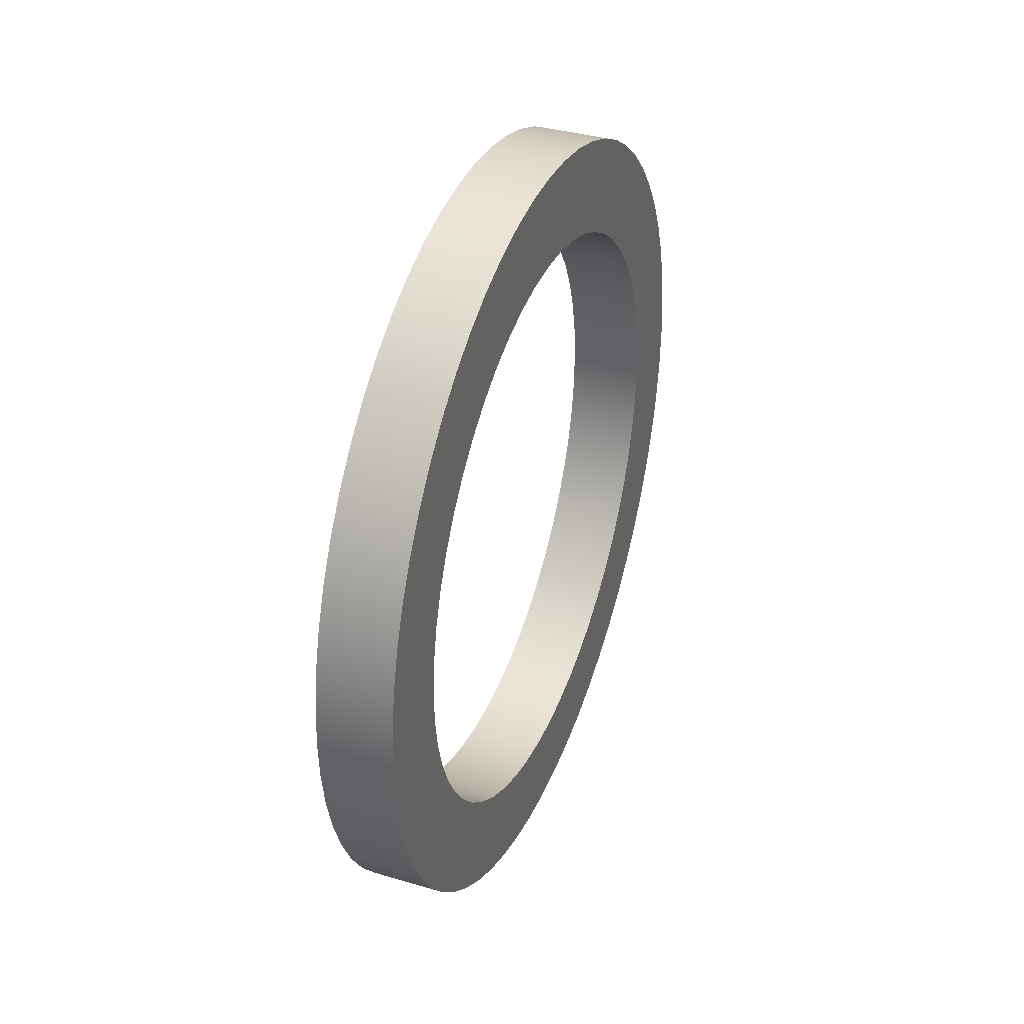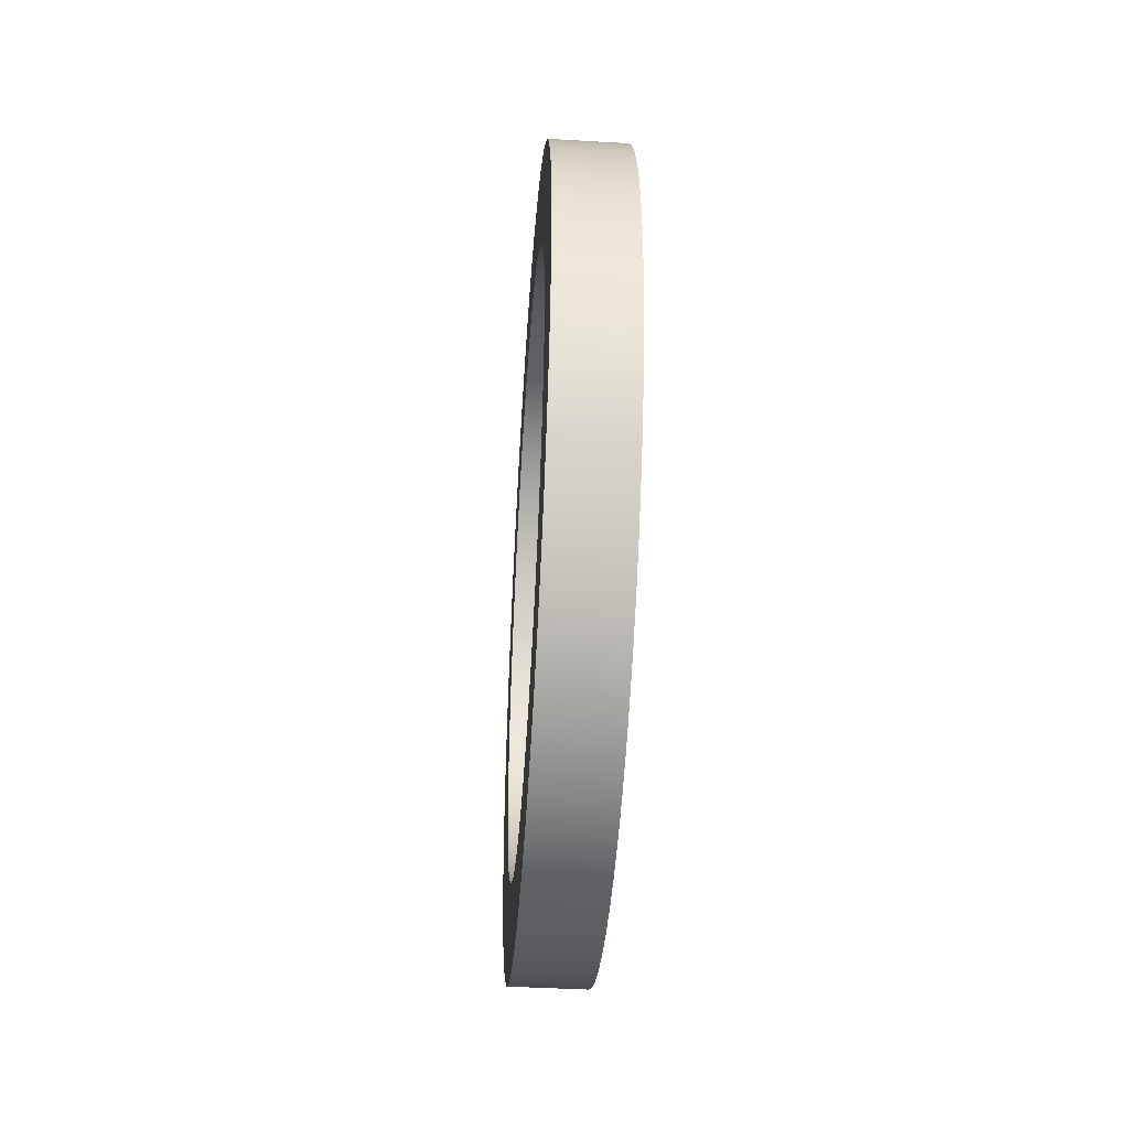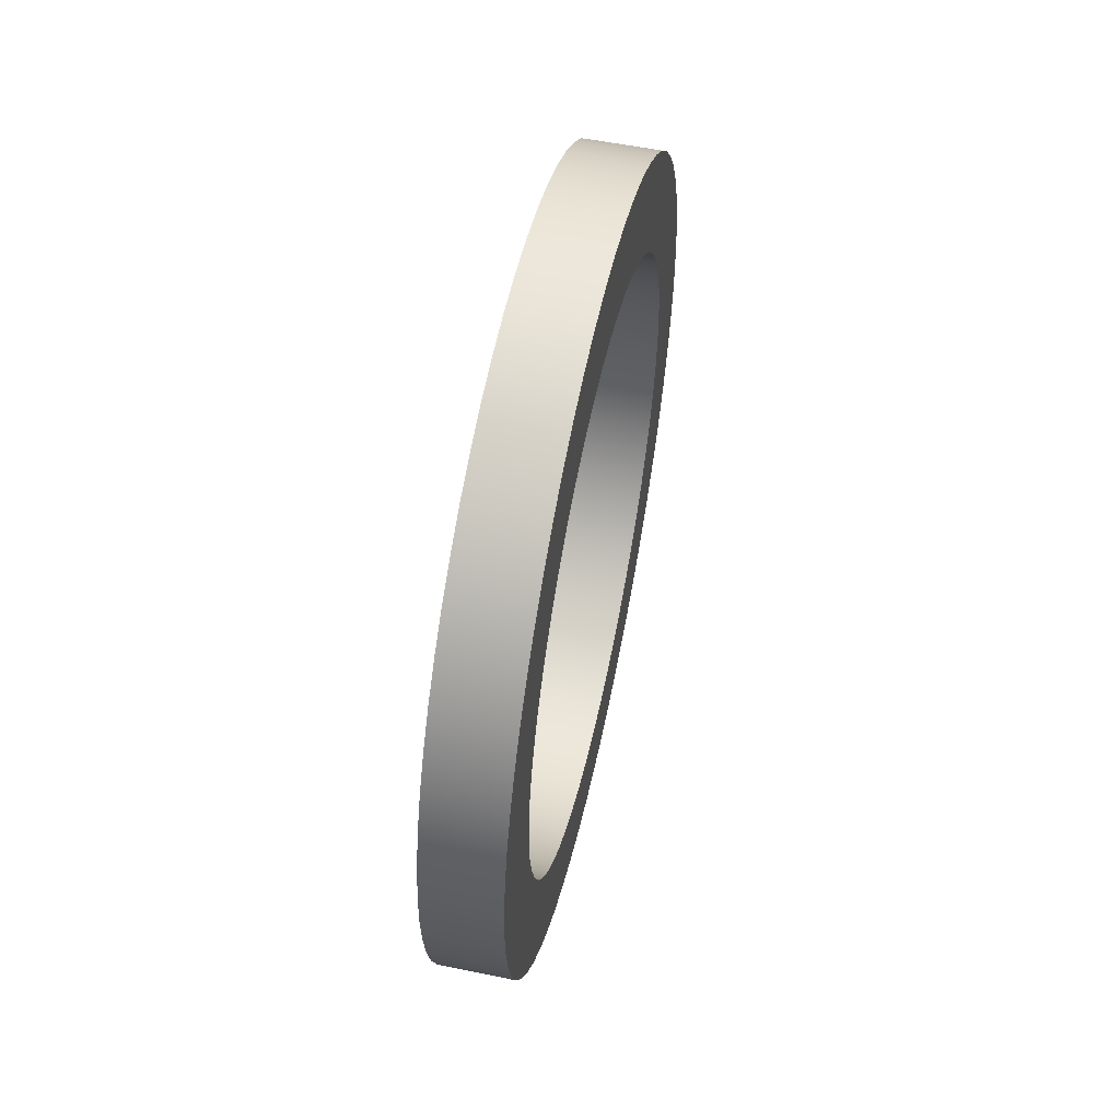
<metadata>
{"format":"obj","ext":"obj","renderer":"f3d","projection":"perspective","resolution":1024,"background":"white","views":[{"elev":36.5,"azim":21.0,"up":"+Z"},{"elev":-44.4,"azim":-3.9,"up":"+Y"},{"elev":55.2,"azim":12.3,"up":"+Y"}]}
</metadata>
<code>
v 1 2 5.5
v 1 1.527 5.472
v 1 1.06 5.388
v 1 0.6072 5.25
v 1 0.1735 5.059
v 1 -0.2346 4.818
v 1 -0.6113 4.53
v 1 -0.9513 4.2
v 1 -1.25 3.832
v 1 -1.503 3.431
v 1 -1.707 3.003
v 1 -1.859 2.554
v 1 -1.956 2.091
v 1 -1.998 1.619
v 1 -1.984 1.145
v 1 -1.914 0.6761
v 1 -1.789 0.2189
v 1 -1.611 -0.2203
v 1 -1.382 -0.6353
v 1 -1.106 -1.02
v 1 -0.7862 -1.37
v 1 -0.4272 -1.679
v 1 -0.03412 -1.944
v 1 0.3875 -2.161
v 1 0.8318 -2.326
v 1 1.292 -2.437
v 1 1.763 -2.493
v 1 2.237 -2.493
v 1 2.708 -2.437
v 1 3.168 -2.326
v 1 3.612 -2.161
v 1 4.034 -1.944
v 1 4.427 -1.679
v 1 4.786 -1.37
v 1 5.106 -1.02
v 1 5.382 -0.6353
v 1 5.611 -0.2203
v 1 5.789 0.2189
v 1 5.914 0.6761
v 1 5.984 1.145
v 1 5.998 1.619
v 1 5.956 2.091
v 1 5.859 2.554
v 1 5.707 3.003
v 1 5.503 3.431
v 1 5.25 3.832
v 1 4.951 4.2
v 1 4.611 4.53
v 1 4.235 4.818
v 1 3.827 5.059
v 1 3.393 5.25
v 1 2.94 5.388
v 1 2.473 5.472
v 0 2 5.5
v 0 2.473 5.472
v 0 2.94 5.388
v 0 3.393 5.25
v 0 3.827 5.059
v 0 4.235 4.818
v 0 4.611 4.53
v 0 4.951 4.2
v 0 5.25 3.832
v 0 5.503 3.431
v 0 5.707 3.003
v 0 5.859 2.554
v 0 5.956 2.091
v 0 5.998 1.619
v 0 5.984 1.145
v 0 5.914 0.6761
v 0 5.789 0.2189
v 0 5.611 -0.2203
v 0 5.382 -0.6353
v 0 5.106 -1.02
v 0 4.786 -1.37
v 0 4.427 -1.679
v 0 4.034 -1.944
v 0 3.612 -2.161
v 0 3.168 -2.326
v 0 2.708 -2.437
v 0 2.237 -2.493
v 0 1.763 -2.493
v 0 1.292 -2.437
v 0 0.8318 -2.326
v 0 0.3875 -2.161
v 0 -0.03412 -1.944
v 0 -0.4272 -1.679
v 0 -0.7862 -1.37
v 0 -1.106 -1.02
v 0 -1.382 -0.6353
v 0 -1.611 -0.2203
v 0 -1.789 0.2189
v 0 -1.914 0.6761
v 0 -1.984 1.145
v 0 -1.998 1.619
v 0 -1.956 2.091
v 0 -1.859 2.554
v 0 -1.707 3.003
v 0 -1.503 3.431
v 0 -1.25 3.832
v 0 -0.9513 4.2
v 0 -0.6113 4.53
v 0 -0.2346 4.818
v 0 0.1735 5.059
v 0 0.6072 5.25
v 0 1.06 5.388
v 0 1.527 5.472
v 1 2 5.5
v 0 2 5.5
v 1 2 6.75
v 1 2.549 6.721
v 1 3.092 6.635
v 1 3.622 6.493
v 1 4.135 6.296
v 1 4.625 6.047
v 1 5.086 5.747
v 1 5.513 5.402
v 1 5.902 5.013
v 1 6.247 4.586
v 1 6.547 4.125
v 1 6.796 3.635
v 1 6.993 3.122
v 1 7.135 2.592
v 1 7.221 2.049
v 1 7.25 1.5
v 1 7.221 0.9512
v 1 7.135 0.4085
v 1 6.993 -0.1223
v 1 6.796 -0.6354
v 1 6.547 -1.125
v 1 6.247 -1.586
v 1 5.902 -2.013
v 1 5.513 -2.402
v 1 5.086 -2.747
v 1 4.625 -3.047
v 1 4.135 -3.296
v 1 3.622 -3.493
v 1 3.092 -3.635
v 1 2.549 -3.721
v 1 2 -3.75
v 1 1.451 -3.721
v 1 0.9085 -3.635
v 1 0.3777 -3.493
v 1 -0.1354 -3.296
v 1 -0.625 -3.047
v 1 -1.086 -2.747
v 1 -1.513 -2.402
v 1 -1.902 -2.013
v 1 -2.247 -1.586
v 1 -2.547 -1.125
v 1 -2.796 -0.6354
v 1 -2.993 -0.1223
v 1 -3.135 0.4085
v 1 -3.221 0.9512
v 1 -3.25 1.5
v 1 -3.221 2.049
v 1 -3.135 2.592
v 1 -2.993 3.122
v 1 -2.796 3.635
v 1 -2.547 4.125
v 1 -2.247 4.586
v 1 -1.902 5.013
v 1 -1.513 5.402
v 1 -1.086 5.747
v 1 -0.625 6.047
v 1 -0.1354 6.296
v 1 0.3777 6.493
v 1 0.9085 6.635
v 1 1.451 6.721
v 0 2 6.75
v 0 1.451 6.721
v 0 0.9085 6.635
v 0 0.3777 6.493
v 0 -0.1354 6.296
v 0 -0.625 6.047
v 0 -1.086 5.747
v 0 -1.513 5.402
v 0 -1.902 5.013
v 0 -2.247 4.586
v 0 -2.547 4.125
v 0 -2.796 3.635
v 0 -2.993 3.122
v 0 -3.135 2.592
v 0 -3.221 2.049
v 0 -3.25 1.5
v 0 -3.221 0.9512
v 0 -3.135 0.4085
v 0 -2.993 -0.1223
v 0 -2.796 -0.6354
v 0 -2.547 -1.125
v 0 -2.247 -1.586
v 0 -1.902 -2.013
v 0 -1.513 -2.402
v 0 -1.086 -2.747
v 0 -0.625 -3.047
v 0 -0.1354 -3.296
v 0 0.3777 -3.493
v 0 0.9085 -3.635
v 0 1.451 -3.721
v 0 2 -3.75
v 0 2.549 -3.721
v 0 3.092 -3.635
v 0 3.622 -3.493
v 0 4.135 -3.296
v 0 4.625 -3.047
v 0 5.086 -2.747
v 0 5.513 -2.402
v 0 5.902 -2.013
v 0 6.247 -1.586
v 0 6.547 -1.125
v 0 6.796 -0.6354
v 0 6.993 -0.1223
v 0 7.135 0.4085
v 0 7.221 0.9512
v 0 7.25 1.5
v 0 7.221 2.049
v 0 7.135 2.592
v 0 6.993 3.122
v 0 6.796 3.635
v 0 6.547 4.125
v 0 6.247 4.586
v 0 5.902 5.013
v 0 5.513 5.402
v 0 5.086 5.747
v 0 4.625 6.047
v 0 4.135 6.296
v 0 3.622 6.493
v 0 3.092 6.635
v 0 2.549 6.721
v 0 2 6.75
v 1 2 6.75
v 1 2 5.5
v 1 2.473 5.472
v 1 2.94 5.388
v 1 3.393 5.25
v 1 3.827 5.059
v 1 4.235 4.818
v 1 4.611 4.53
v 1 4.951 4.2
v 1 5.25 3.832
v 1 5.503 3.431
v 1 5.707 3.003
v 1 5.859 2.554
v 1 5.956 2.091
v 1 5.998 1.619
v 1 5.984 1.145
v 1 5.914 0.6761
v 1 5.789 0.2189
v 1 5.611 -0.2203
v 1 5.382 -0.6353
v 1 5.106 -1.02
v 1 4.786 -1.37
v 1 4.427 -1.679
v 1 4.034 -1.944
v 1 3.612 -2.161
v 1 3.168 -2.326
v 1 2.708 -2.437
v 1 2.237 -2.493
v 1 1.763 -2.493
v 1 1.292 -2.437
v 1 0.8318 -2.326
v 1 0.3875 -2.161
v 1 -0.03412 -1.944
v 1 -0.4272 -1.679
v 1 -0.7862 -1.37
v 1 -1.106 -1.02
v 1 -1.382 -0.6353
v 1 -1.611 -0.2203
v 1 -1.789 0.2189
v 1 -1.914 0.6761
v 1 -1.984 1.145
v 1 -1.998 1.619
v 1 -1.956 2.091
v 1 -1.859 2.554
v 1 -1.707 3.003
v 1 -1.503 3.431
v 1 -1.25 3.832
v 1 -0.9513 4.2
v 1 -0.6113 4.53
v 1 -0.2346 4.818
v 1 0.1735 5.059
v 1 0.6072 5.25
v 1 1.06 5.388
v 1 1.527 5.472
v 1 2 6.75
v 1 1.451 6.721
v 1 0.9085 6.635
v 1 0.3777 6.493
v 1 -0.1354 6.296
v 1 -0.625 6.047
v 1 -1.086 5.747
v 1 -1.513 5.402
v 1 -1.902 5.013
v 1 -2.247 4.586
v 1 -2.547 4.125
v 1 -2.796 3.635
v 1 -2.993 3.122
v 1 -3.135 2.592
v 1 -3.221 2.049
v 1 -3.25 1.5
v 1 -3.221 0.9512
v 1 -3.135 0.4085
v 1 -2.993 -0.1223
v 1 -2.796 -0.6354
v 1 -2.547 -1.125
v 1 -2.247 -1.586
v 1 -1.902 -2.013
v 1 -1.513 -2.402
v 1 -1.086 -2.747
v 1 -0.625 -3.047
v 1 -0.1354 -3.296
v 1 0.3777 -3.493
v 1 0.9085 -3.635
v 1 1.451 -3.721
v 1 2 -3.75
v 1 2.549 -3.721
v 1 3.092 -3.635
v 1 3.622 -3.493
v 1 4.135 -3.296
v 1 4.625 -3.047
v 1 5.086 -2.747
v 1 5.513 -2.402
v 1 5.902 -2.013
v 1 6.247 -1.586
v 1 6.547 -1.125
v 1 6.796 -0.6354
v 1 6.993 -0.1223
v 1 7.135 0.4085
v 1 7.221 0.9512
v 1 7.25 1.5
v 1 7.221 2.049
v 1 7.135 2.592
v 1 6.993 3.122
v 1 6.796 3.635
v 1 6.547 4.125
v 1 6.247 4.586
v 1 5.902 5.013
v 1 5.513 5.402
v 1 5.086 5.747
v 1 4.625 6.047
v 1 4.135 6.296
v 1 3.622 6.493
v 1 3.092 6.635
v 1 2.549 6.721
v 0 2 5.5
v 0 1.527 5.472
v 0 1.06 5.388
v 0 0.6072 5.25
v 0 0.1735 5.059
v 0 -0.2346 4.818
v 0 -0.6113 4.53
v 0 -0.9513 4.2
v 0 -1.25 3.832
v 0 -1.503 3.431
v 0 -1.707 3.003
v 0 -1.859 2.554
v 0 -1.956 2.091
v 0 -1.998 1.619
v 0 -1.984 1.145
v 0 -1.914 0.6761
v 0 -1.789 0.2189
v 0 -1.611 -0.2203
v 0 -1.382 -0.6353
v 0 -1.106 -1.02
v 0 -0.7862 -1.37
v 0 -0.4272 -1.679
v 0 -0.03412 -1.944
v 0 0.3875 -2.161
v 0 0.8318 -2.326
v 0 1.292 -2.437
v 0 1.763 -2.493
v 0 2.237 -2.493
v 0 2.708 -2.437
v 0 3.168 -2.326
v 0 3.612 -2.161
v 0 4.034 -1.944
v 0 4.427 -1.679
v 0 4.786 -1.37
v 0 5.106 -1.02
v 0 5.382 -0.6353
v 0 5.611 -0.2203
v 0 5.789 0.2189
v 0 5.914 0.6761
v 0 5.984 1.145
v 0 5.998 1.619
v 0 5.956 2.091
v 0 5.859 2.554
v 0 5.707 3.003
v 0 5.503 3.431
v 0 5.25 3.832
v 0 4.951 4.2
v 0 4.611 4.53
v 0 4.235 4.818
v 0 3.827 5.059
v 0 3.393 5.25
v 0 2.94 5.388
v 0 2.473 5.472
v 0 2 6.75
v 0 2.549 6.721
v 0 3.092 6.635
v 0 3.622 6.493
v 0 4.135 6.296
v 0 4.625 6.047
v 0 5.086 5.747
v 0 5.513 5.402
v 0 5.902 5.013
v 0 6.247 4.586
v 0 6.547 4.125
v 0 6.796 3.635
v 0 6.993 3.122
v 0 7.135 2.592
v 0 7.221 2.049
v 0 7.25 1.5
v 0 7.221 0.9512
v 0 7.135 0.4085
v 0 6.993 -0.1223
v 0 6.796 -0.6354
v 0 6.547 -1.125
v 0 6.247 -1.586
v 0 5.902 -2.013
v 0 5.513 -2.402
v 0 5.086 -2.747
v 0 4.625 -3.047
v 0 4.135 -3.296
v 0 3.622 -3.493
v 0 3.092 -3.635
v 0 2.549 -3.721
v 0 2 -3.75
v 0 1.451 -3.721
v 0 0.9085 -3.635
v 0 0.3777 -3.493
v 0 -0.1354 -3.296
v 0 -0.625 -3.047
v 0 -1.086 -2.747
v 0 -1.513 -2.402
v 0 -1.902 -2.013
v 0 -2.247 -1.586
v 0 -2.547 -1.125
v 0 -2.796 -0.6354
v 0 -2.993 -0.1223
v 0 -3.135 0.4085
v 0 -3.221 0.9512
v 0 -3.25 1.5
v 0 -3.221 2.049
v 0 -3.135 2.592
v 0 -2.993 3.122
v 0 -2.796 3.635
v 0 -2.547 4.125
v 0 -2.247 4.586
v 0 -1.902 5.013
v 0 -1.513 5.402
v 0 -1.086 5.747
v 0 -0.625 6.047
v 0 -0.1354 6.296
v 0 0.3777 6.493
v 0 0.9085 6.635
v 0 1.451 6.721
g 755571c8-e2bd-11ea-a529-54bf646e7e1f
f 2 106 1
f 1 106 108
f 107 54 53
f 53 54 55
f 53 55 52
f 52 55 56
f 52 56 51
f 51 56 57
f 51 57 50
f 50 57 58
f 50 58 49
f 49 58 59
f 49 59 48
f 48 59 60
f 48 60 47
f 47 60 61
f 47 61 46
f 46 61 62
f 46 62 45
f 45 62 63
f 45 63 44
f 44 63 64
f 44 64 43
f 43 64 65
f 43 65 42
f 42 65 66
f 42 66 41
f 41 66 67
f 41 67 40
f 40 67 68
f 40 68 39
f 39 68 69
f 39 69 38
f 38 69 70
f 38 70 37
f 37 70 71
f 37 71 36
f 36 71 72
f 36 72 35
f 35 72 73
f 35 73 34
f 34 73 74
f 34 74 33
f 33 74 75
f 33 75 32
f 32 75 76
f 32 76 31
f 31 76 77
f 31 77 30
f 30 77 78
f 30 78 29
f 29 78 79
f 29 79 28
f 28 79 80
f 28 80 27
f 27 80 81
f 27 81 26
f 26 81 82
f 26 82 25
f 25 82 83
f 25 83 24
f 24 83 84
f 24 84 23
f 23 84 85
f 23 85 22
f 22 85 86
f 22 86 21
f 21 86 87
f 21 87 20
f 20 87 88
f 20 88 19
f 19 88 89
f 19 89 18
f 18 89 90
f 18 90 17
f 17 90 91
f 17 91 16
f 16 91 92
f 16 92 15
f 15 92 93
f 15 93 14
f 14 93 94
f 14 94 13
f 13 94 95
f 13 95 12
f 12 95 96
f 12 96 11
f 11 96 97
f 11 97 10
f 10 97 98
f 10 98 9
f 9 98 99
f 9 99 8
f 8 99 100
f 8 100 7
f 7 100 101
f 7 101 6
f 6 101 102
f 6 102 5
f 5 102 103
f 5 103 4
f 4 103 104
f 4 104 3
f 3 104 105
f 3 105 2
f 2 105 106
g 7558cdae-e2bd-11ea-aa1b-54bf646e7e1f
f 110 228 109
f 109 228 229
f 230 169 168
f 168 169 170
f 168 170 167
f 167 170 171
f 167 171 166
f 166 171 172
f 166 172 165
f 165 172 173
f 165 173 164
f 164 173 174
f 164 174 163
f 163 174 175
f 163 175 162
f 162 175 176
f 162 176 161
f 161 176 177
f 161 177 160
f 160 177 178
f 160 178 159
f 159 178 179
f 159 179 158
f 158 179 180
f 158 180 157
f 157 180 181
f 157 181 156
f 156 181 182
f 156 182 155
f 155 182 183
f 155 183 154
f 154 183 184
f 154 184 153
f 153 184 185
f 153 185 152
f 152 185 186
f 152 186 151
f 151 186 187
f 151 187 150
f 150 187 188
f 150 188 149
f 149 188 189
f 149 189 148
f 148 189 190
f 148 190 147
f 147 190 191
f 147 191 146
f 146 191 192
f 146 192 145
f 145 192 193
f 145 193 144
f 144 193 194
f 144 194 143
f 143 194 195
f 143 195 142
f 142 195 196
f 142 196 141
f 141 196 197
f 141 197 140
f 140 197 198
f 140 198 139
f 139 198 199
f 139 199 138
f 138 199 200
f 138 200 137
f 137 200 201
f 137 201 136
f 136 201 202
f 136 202 135
f 135 202 203
f 135 203 134
f 134 203 204
f 134 204 133
f 133 204 205
f 133 205 132
f 132 205 206
f 132 206 131
f 131 206 207
f 131 207 130
f 130 207 208
f 130 208 129
f 129 208 209
f 129 209 128
f 128 209 210
f 128 210 127
f 127 210 211
f 127 211 126
f 126 211 212
f 126 212 125
f 125 212 213
f 125 213 124
f 124 213 214
f 124 214 123
f 123 214 215
f 123 215 122
f 122 215 216
f 122 216 121
f 121 216 217
f 121 217 120
f 120 217 218
f 120 218 119
f 119 218 219
f 119 219 118
f 118 219 220
f 118 220 117
f 117 220 221
f 117 221 116
f 116 221 222
f 116 222 115
f 115 222 223
f 115 223 114
f 114 223 224
f 114 224 113
f 113 224 225
f 113 225 112
f 112 225 226
f 112 226 111
f 111 226 227
f 111 227 110
f 110 227 228
g 755b3f12-e2bd-11ea-9200-54bf646e7e1f
f 232 343 231
f 231 343 284
f 231 284 285
f 343 232 342
f 342 232 233
f 342 233 341
f 341 233 234
f 341 234 340
f 340 234 235
f 340 235 339
f 339 235 236
f 339 236 338
f 338 236 237
f 338 237 337
f 337 237 238
f 337 238 336
f 336 238 239
f 336 239 335
f 335 239 334
f 334 239 240
f 334 240 333
f 333 240 241
f 333 241 332
f 332 241 242
f 332 242 331
f 331 242 243
f 331 243 330
f 330 243 244
f 330 244 329
f 329 244 245
f 329 245 328
f 328 245 246
f 328 246 327
f 327 246 326
f 326 246 247
f 326 247 325
f 325 247 248
f 325 248 324
f 324 248 249
f 324 249 323
f 323 249 250
f 323 250 322
f 322 250 251
f 322 251 321
f 321 251 252
f 321 252 320
f 320 252 253
f 320 253 319
f 319 253 254
f 319 254 318
f 318 254 317
f 317 254 255
f 317 255 316
f 316 255 256
f 316 256 315
f 315 256 257
f 315 257 314
f 314 257 258
f 314 258 313
f 313 258 259
f 313 259 312
f 312 259 260
f 312 260 311
f 311 260 261
f 311 261 310
f 310 261 309
f 309 261 262
f 309 262 308
f 308 262 263
f 308 263 307
f 307 263 264
f 307 264 306
f 306 264 265
f 306 265 305
f 305 265 266
f 305 266 304
f 304 266 267
f 304 267 303
f 303 267 268
f 303 268 302
f 302 268 269
f 302 269 301
f 301 269 300
f 300 269 270
f 300 270 299
f 299 270 271
f 299 271 298
f 298 271 272
f 298 272 297
f 297 272 273
f 297 273 296
f 296 273 274
f 296 274 295
f 295 274 275
f 295 275 294
f 294 275 276
f 294 276 293
f 293 276 292
f 292 276 277
f 292 277 291
f 291 277 278
f 291 278 290
f 290 278 279
f 290 279 289
f 289 279 280
f 289 280 288
f 288 280 281
f 288 281 287
f 287 281 282
f 287 282 286
f 286 282 283
f 286 283 285
f 285 283 231
g 755d895c-e2bd-11ea-8e14-54bf646e7e1f
f 345 456 344
f 344 456 397
f 344 397 398
f 456 345 455
f 455 345 346
f 455 346 454
f 454 346 347
f 454 347 453
f 453 347 348
f 453 348 452
f 452 348 349
f 452 349 451
f 451 349 350
f 451 350 450
f 450 350 351
f 450 351 449
f 449 351 352
f 449 352 448
f 448 352 447
f 447 352 353
f 447 353 446
f 446 353 354
f 446 354 445
f 445 354 355
f 445 355 444
f 444 355 356
f 444 356 443
f 443 356 357
f 443 357 442
f 442 357 358
f 442 358 441
f 441 358 359
f 441 359 440
f 440 359 439
f 439 359 360
f 439 360 438
f 438 360 361
f 438 361 437
f 437 361 362
f 437 362 436
f 436 362 363
f 436 363 435
f 435 363 364
f 435 364 434
f 434 364 365
f 434 365 433
f 433 365 366
f 433 366 432
f 432 366 367
f 432 367 431
f 431 367 430
f 430 367 368
f 430 368 429
f 429 368 369
f 429 369 428
f 428 369 370
f 428 370 427
f 427 370 371
f 427 371 426
f 426 371 372
f 426 372 425
f 425 372 373
f 425 373 424
f 424 373 374
f 424 374 423
f 423 374 422
f 422 374 375
f 422 375 421
f 421 375 376
f 421 376 420
f 420 376 377
f 420 377 419
f 419 377 378
f 419 378 418
f 418 378 379
f 418 379 417
f 417 379 380
f 417 380 416
f 416 380 381
f 416 381 415
f 415 381 382
f 415 382 414
f 414 382 413
f 413 382 383
f 413 383 412
f 412 383 384
f 412 384 411
f 411 384 385
f 411 385 410
f 410 385 386
f 410 386 409
f 409 386 387
f 409 387 408
f 408 387 388
f 408 388 407
f 407 388 389
f 407 389 406
f 406 389 405
f 405 389 390
f 405 390 404
f 404 390 391
f 404 391 403
f 403 391 392
f 403 392 402
f 402 392 393
f 402 393 401
f 401 393 394
f 401 394 400
f 400 394 395
f 400 395 399
f 399 395 396
f 399 396 398
f 398 396 344

</code>
